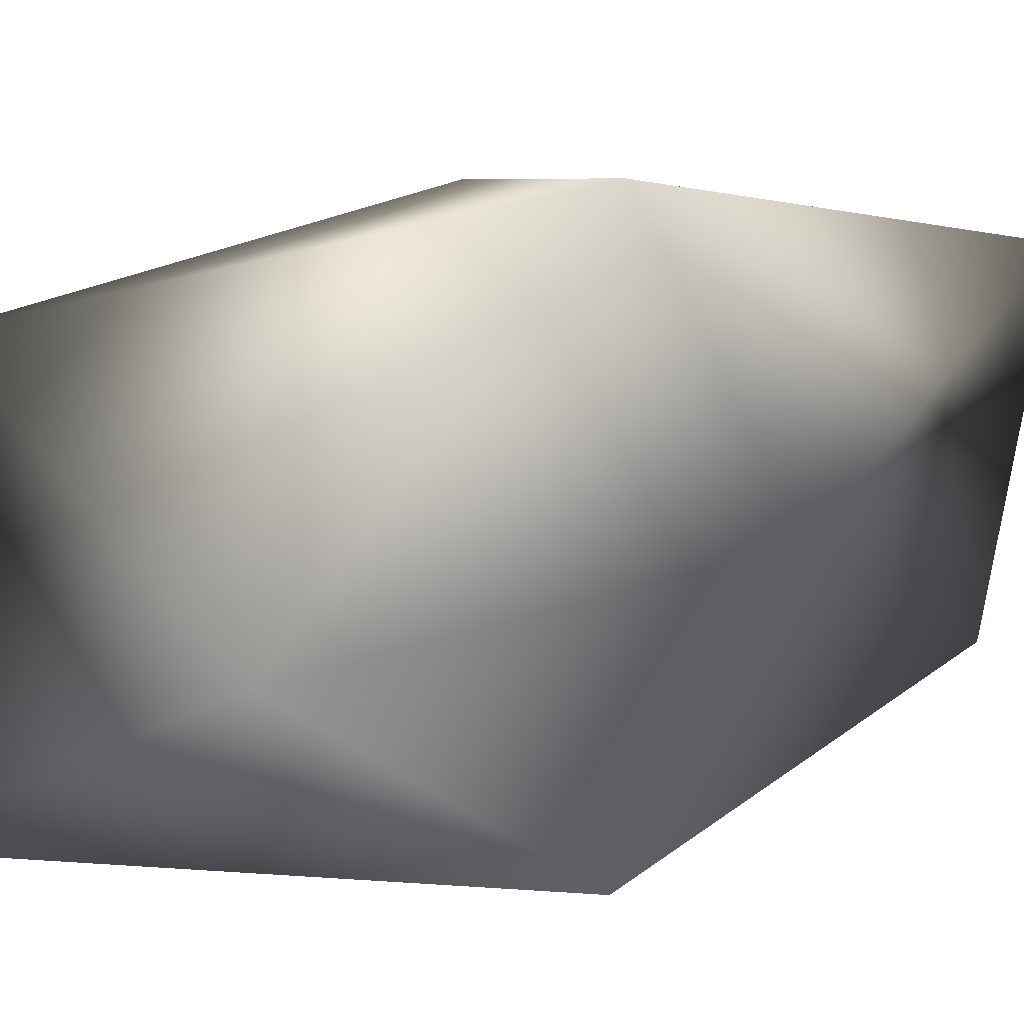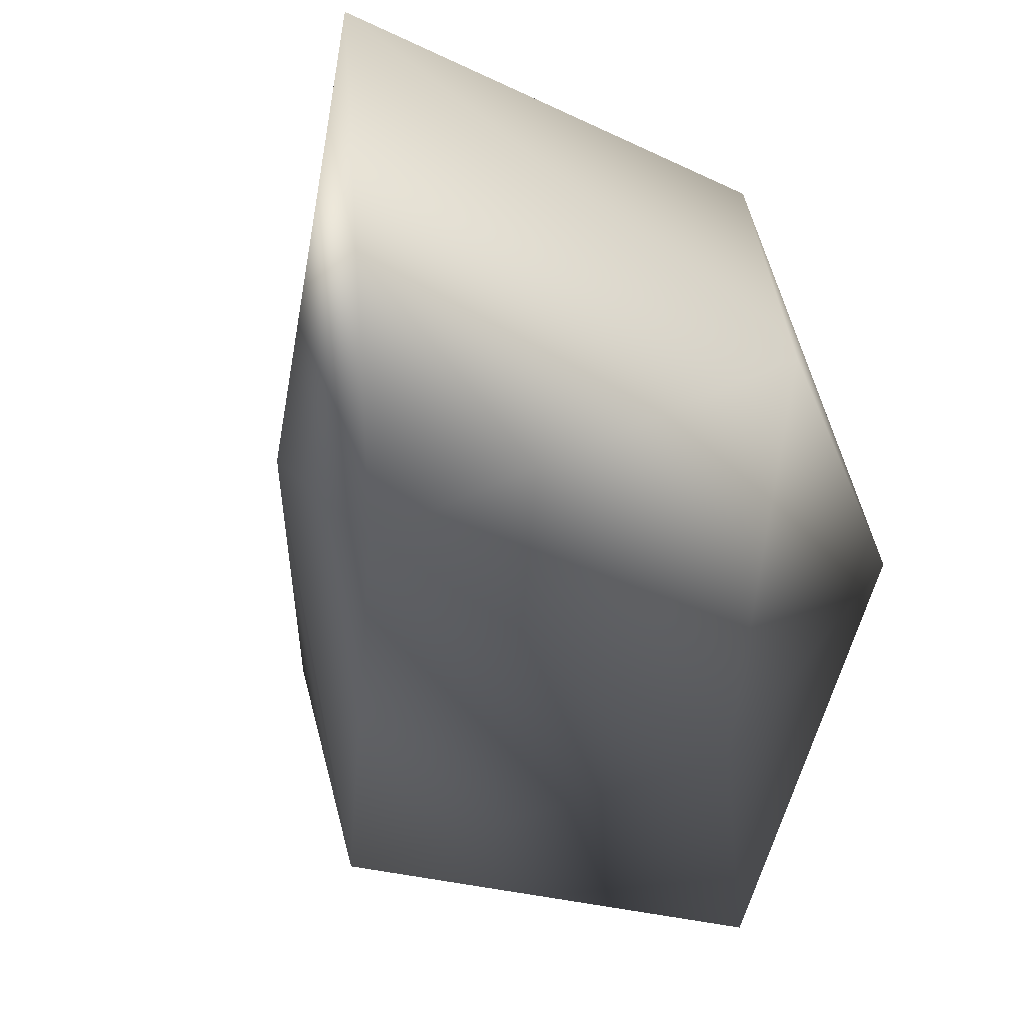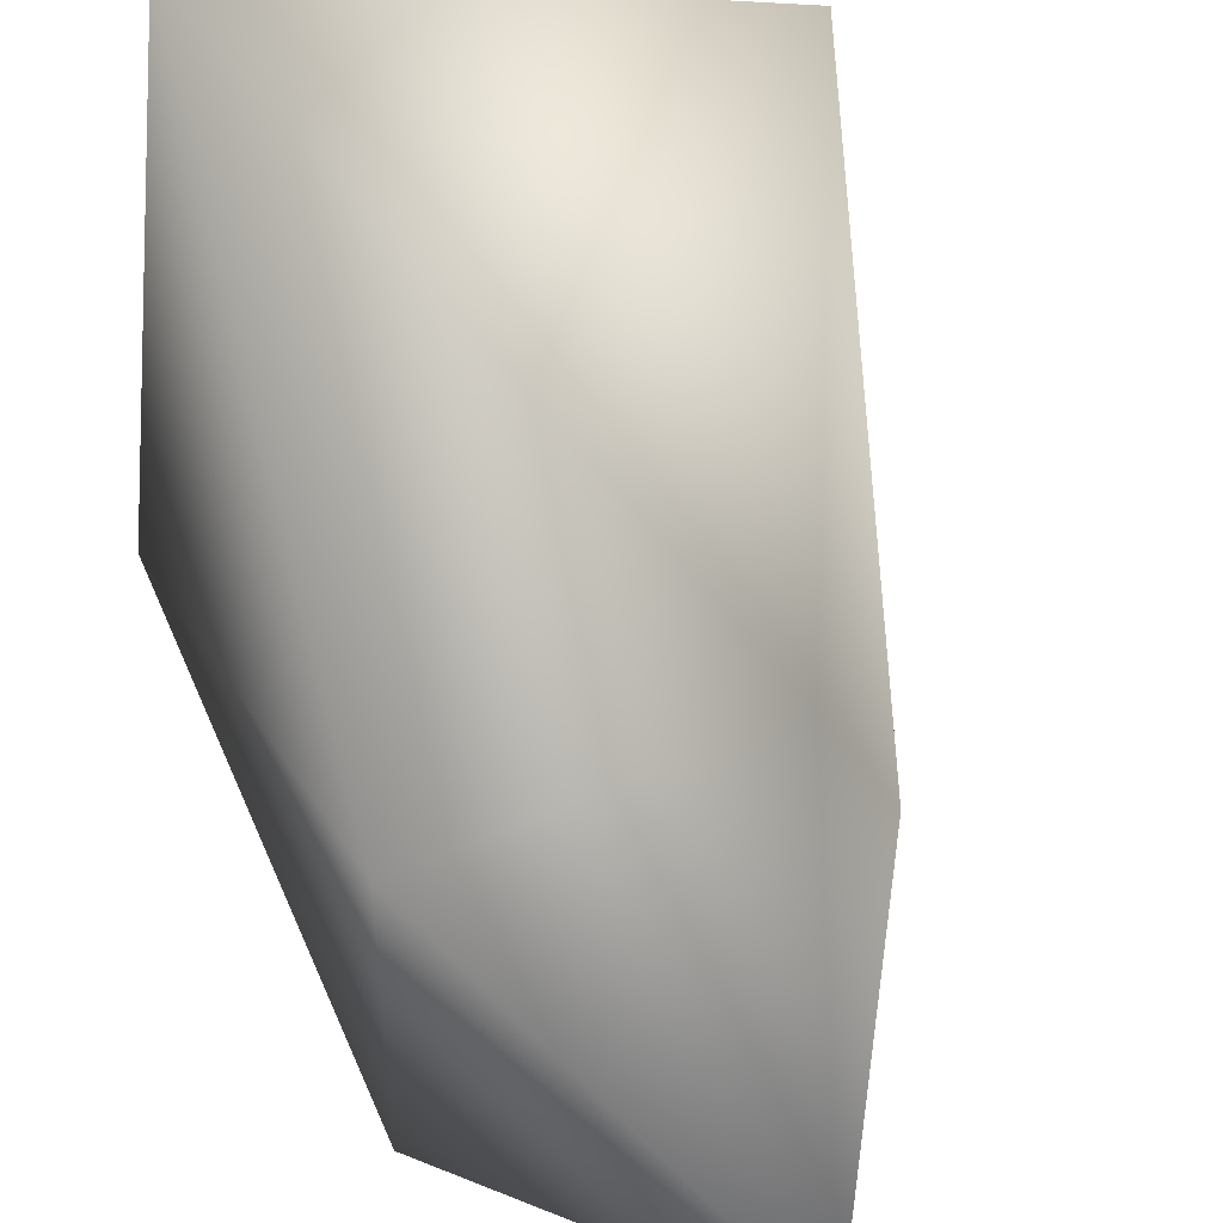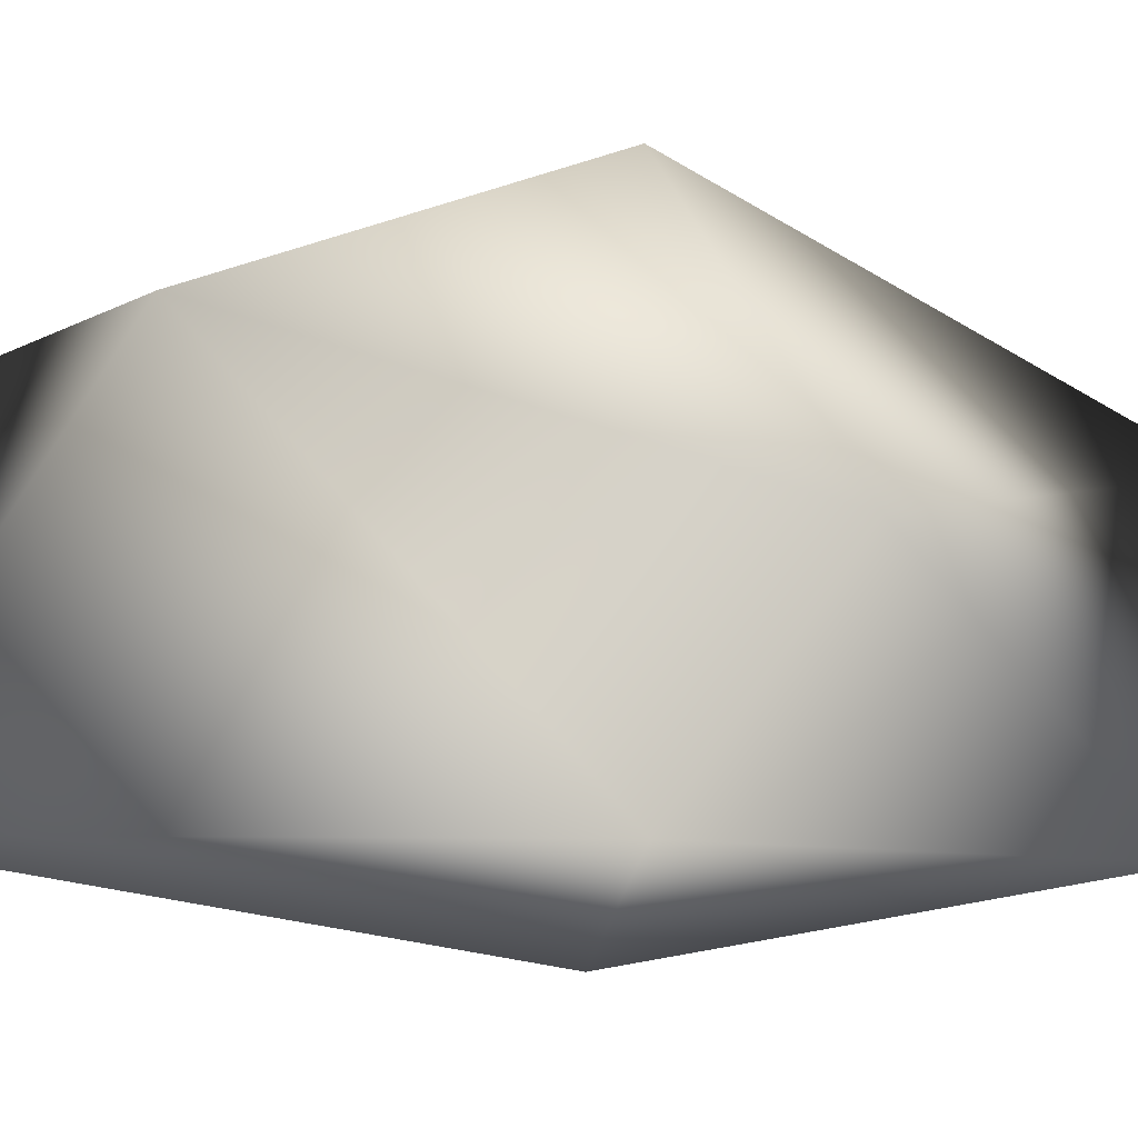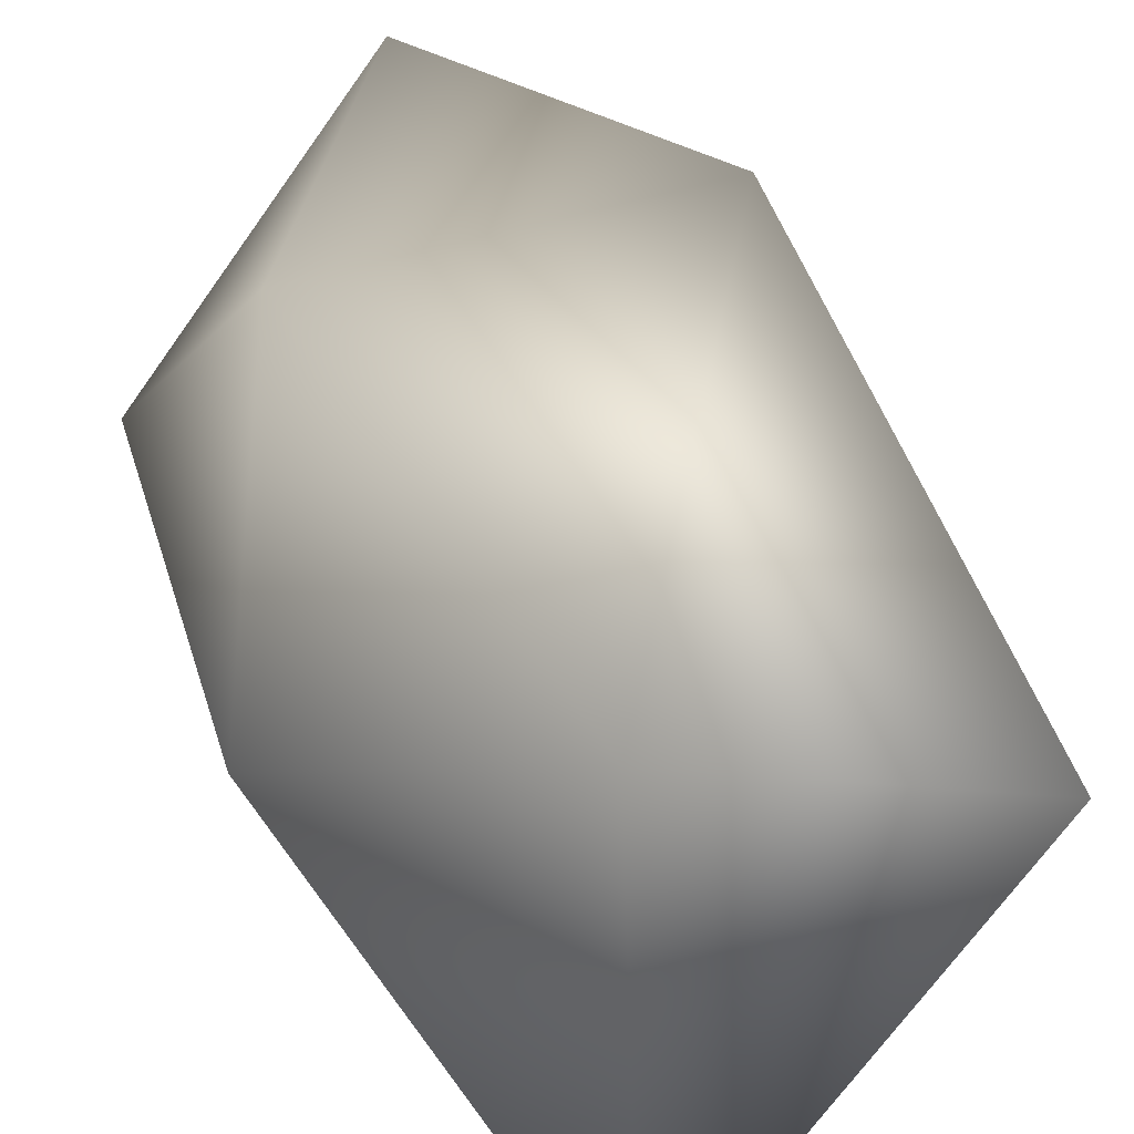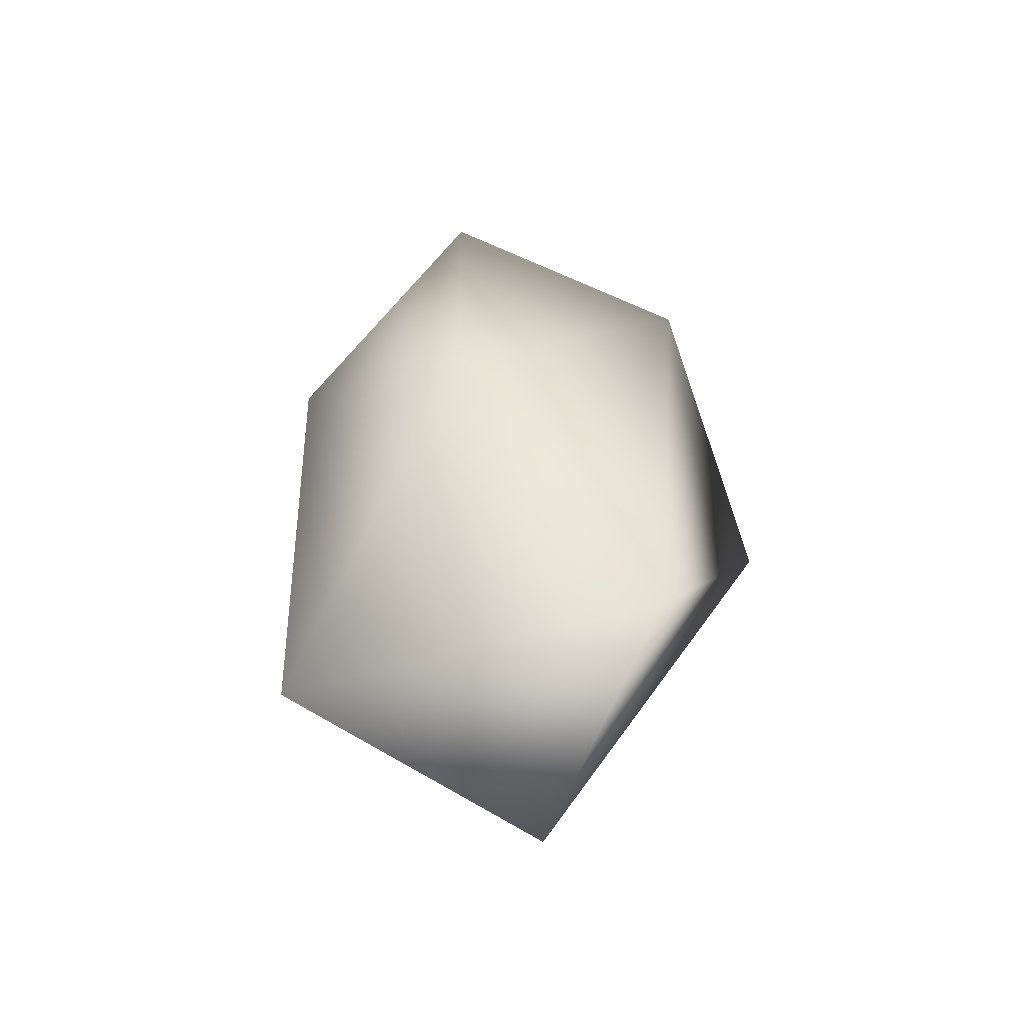
<metadata>
{"format":"obj","ext":"obj","renderer":"f3d","projection":"perspective","resolution":1024,"background":"white","views":[{"elev":15.8,"azim":68.7,"up":"+Z"},{"elev":-19.7,"azim":-162.1,"up":"+Z"},{"elev":-74.7,"azim":25.2,"up":"+Z"},{"elev":-34.5,"azim":82.2,"up":"+Z"},{"elev":35.1,"azim":-10.6,"up":"+Z"},{"elev":-67.8,"azim":-79.9,"up":"+Y"}]}
</metadata>
<code>
g object
v 78.88 -2.845e-05 127.6
v 0 202.4 78.56
v -64.48 -2.335e-05 104.3
v -103.7 102.5 0
v 0 176.2 -68.29
v 71.19 70.28 0
v 146.3 -143.9 0
v 70.71 -2.558e-05 -114.4
v -54.81 -1.981e-05 -88.68
v 0 -233.4 -90.58
v 0 -202.9 78.58
v -89.54 -88.22 0
f 1 2 3
f 2 4 3
f 2 5 4
f 6 5 2
f 1 6 2
f 1 7 6
f 7 8 6
f 6 8 5
f 8 9 5
f 8 10 9
f 8 7 10
f 7 11 10
f 11 12 10
f 11 3 12
f 11 1 3
f 7 1 11
f 12 3 4
f 9 12 4
f 5 9 4
f 12 9 10

</code>
